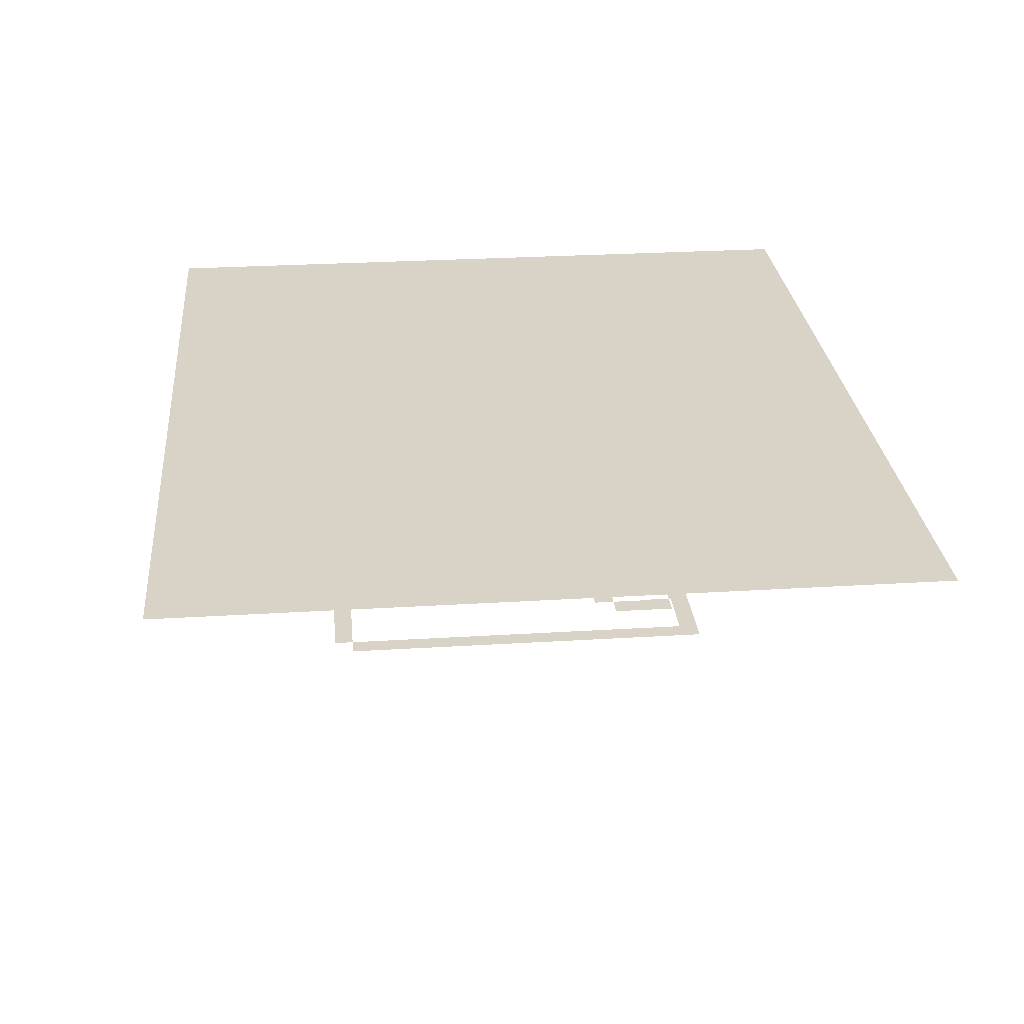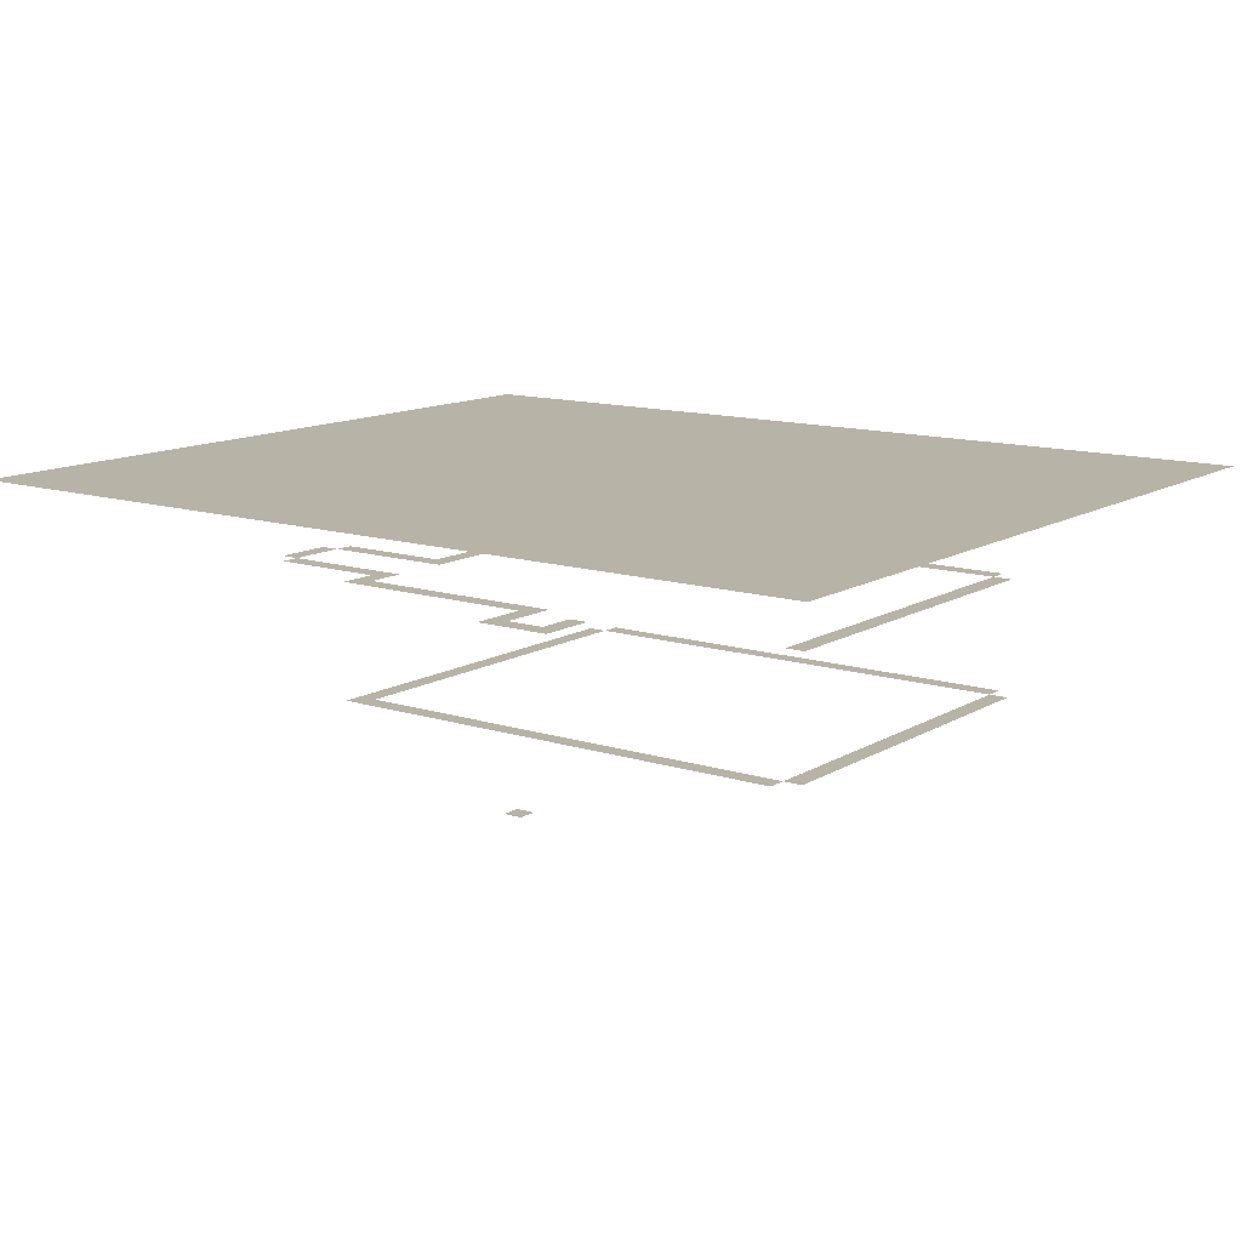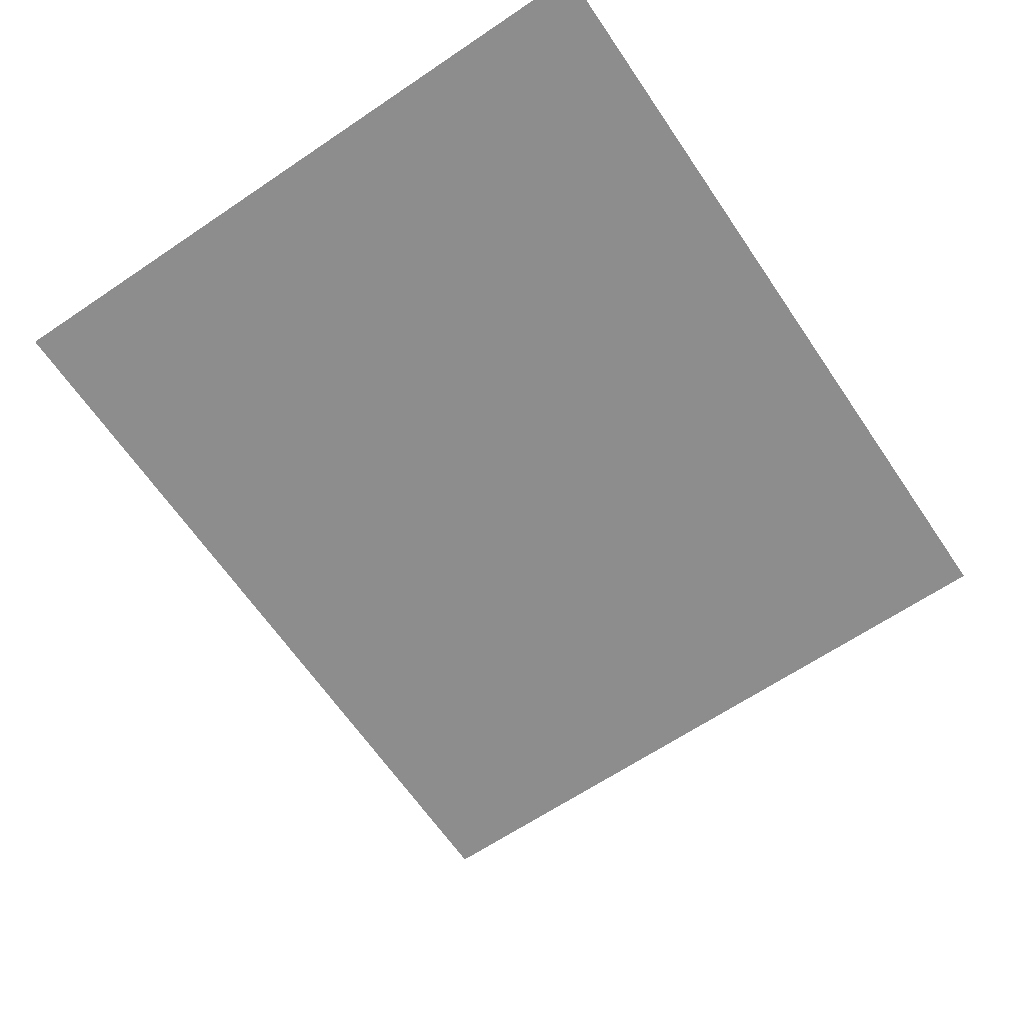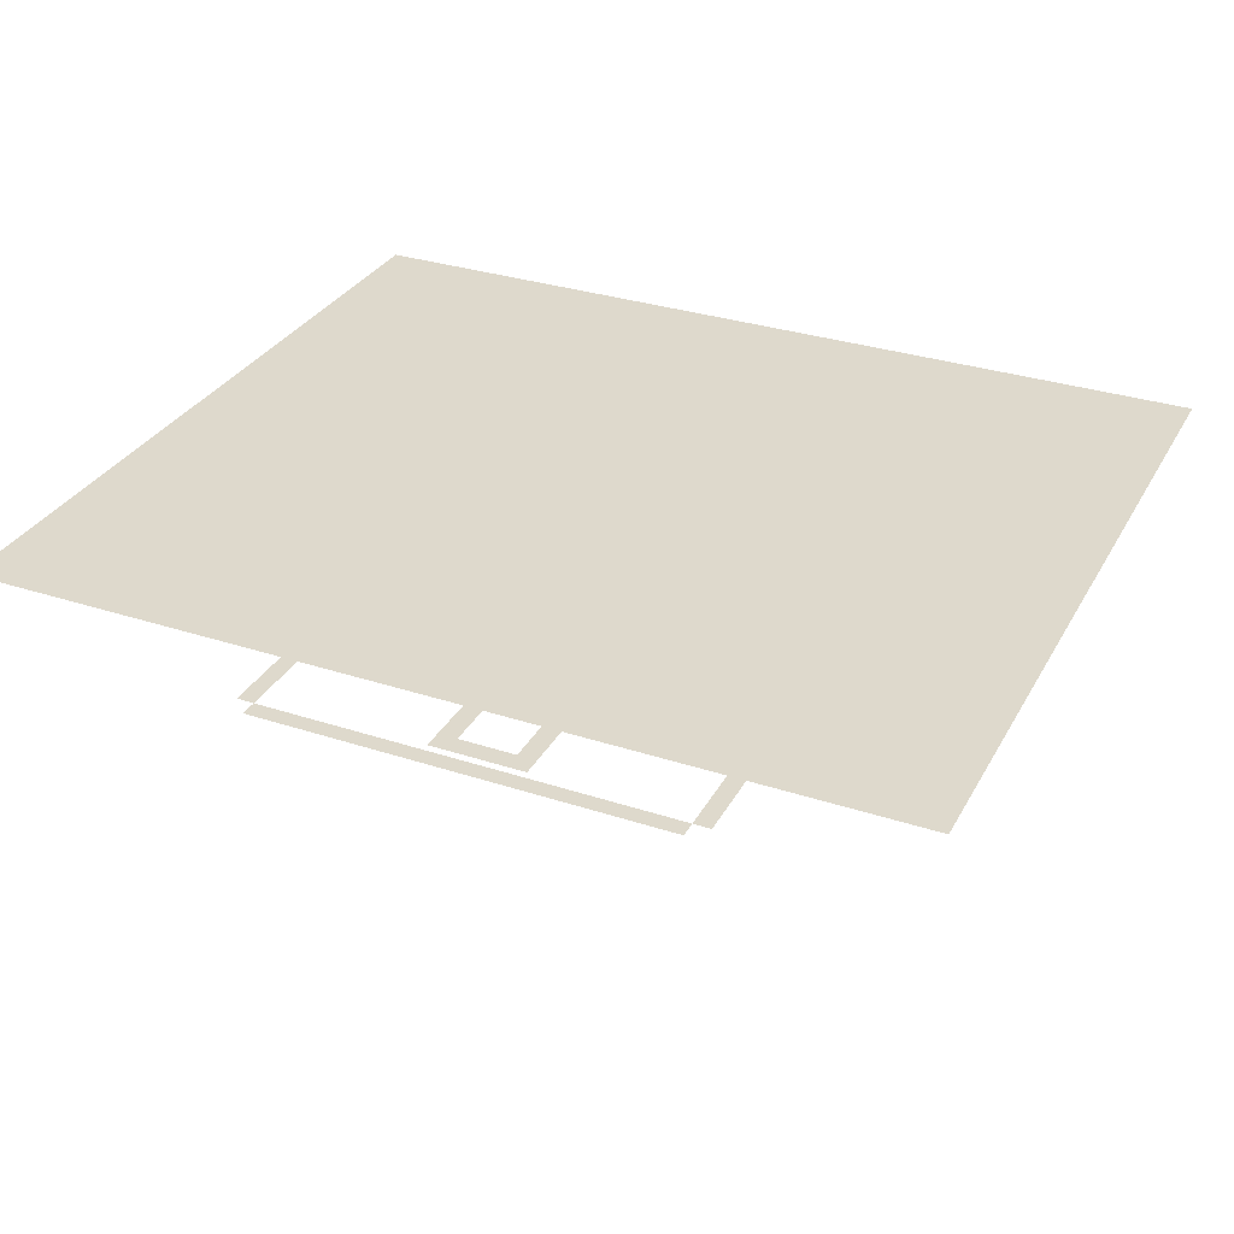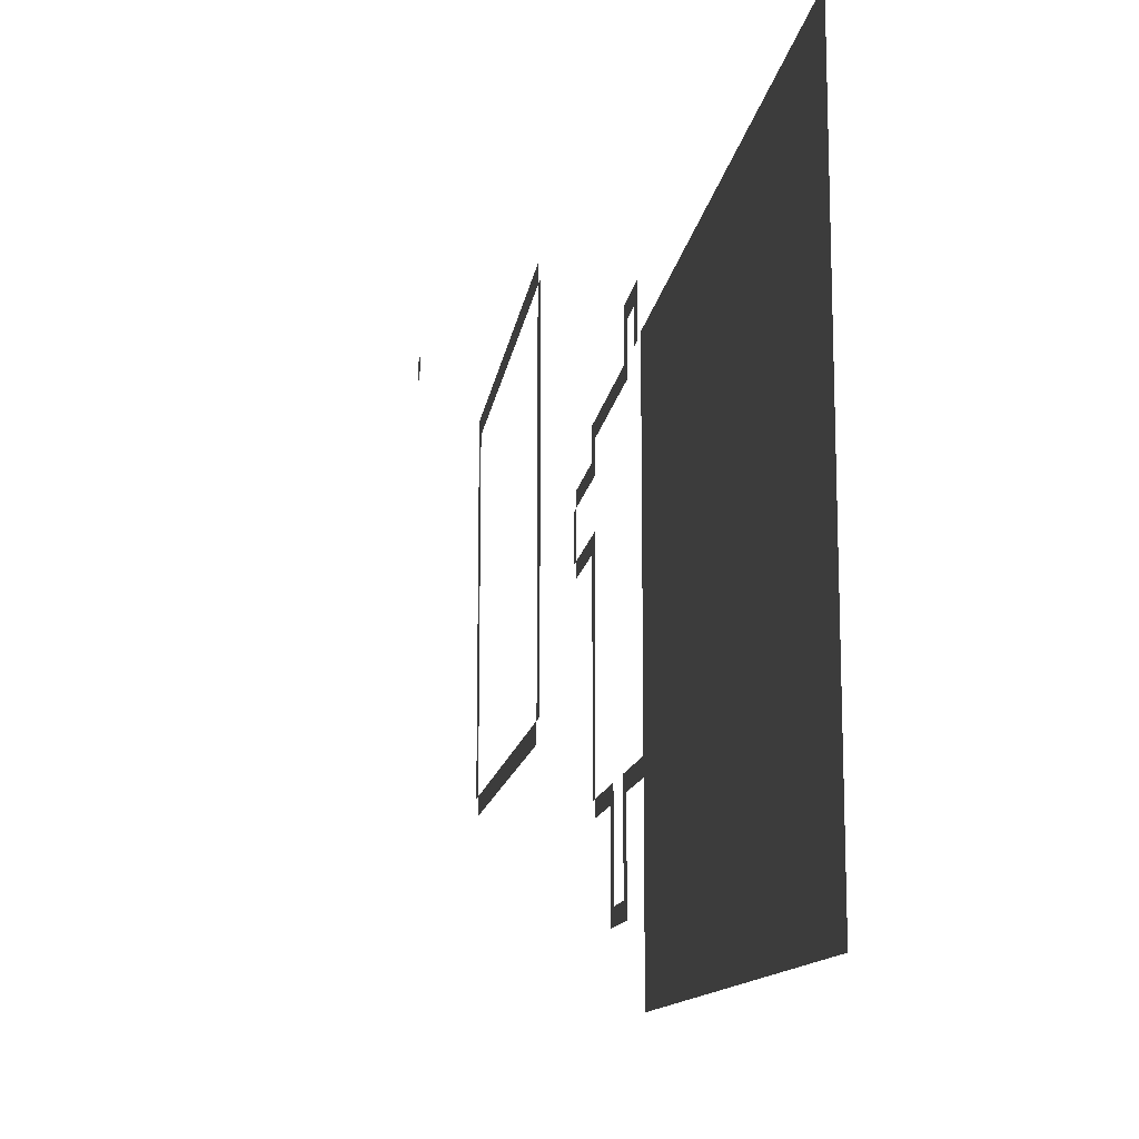
<metadata>
{"format":"obj","ext":"obj","renderer":"f3d","projection":"perspective","resolution":1024,"background":"white","views":[{"elev":27.8,"azim":-95.4,"up":"+Y"},{"elev":12.7,"azim":36.5,"up":"+Y"},{"elev":-64.7,"azim":124.2,"up":"+Y"},{"elev":32.0,"azim":-155.2,"up":"+Y"},{"elev":-12.7,"azim":82.2,"up":"+Z"}]}
</metadata>
<code>
v 310 150 80
v 320 50 330
v 310 50 330
v 210 110 280
v 210 50 340
v 140 110 310
v 360 150 360
v 470 110 330
v 220 150 310
v 280 150 80
v 470 50 140
v 210 50 140
v 320 110 340
v 460 150 330
v 220 110 310
v 350 150 330
v 460 150 140
v 70 160 440
v 470 110 140
v 220 110 140
v 330 110 360
v 140 150 310
v 460 110 140
v 270 110 70
v 320 150 340
v 210 110 340
v 290 110 70
v 150 110 300
v 350 150 360
v 360 110 370
v 460 50 140
v 330 150 360
v 280 110 130
v 150 150 310
v 150 150 320
v 320 10 330
v 310 10 330
v 210 150 140
v 270 150 70
v 470 150 140
v 320 10 340
v 310 10 340
v 220 50 140
v 540 160 440
v 220 150 140
v 210 150 310
v 210 150 320
v 320 150 360
v 460 150 130
v 280 150 130
v 340 110 360
v 310 110 80
v 210 110 270
v 310 150 130
v 320 150 130
v 460 50 130
v 330 150 330
v 460 110 130
v 330 150 340
v 150 110 320
v 150 110 310
v 300 110 70
v 210 150 270
v 220 150 280
v 270 110 130
v 310 110 130
v 320 110 130
v 140 110 290
v 210 110 310
v 210 110 320
v 140 110 280
v 220 110 130
v 360 110 340
v 220 110 280
v 360 150 340
v 150 110 270
v 270 150 130
v 320 110 370
v 220 50 130
v 280 110 80
v 220 150 130
v 460 110 330
v 140 150 280
v 150 150 270
v 70 160 40
v 140 110 300
v 280 110 140
v 220 50 340
v 280 110 70
v 210 150 340
v 220 150 340
v 460 50 340
v 340 110 370
v 470 150 330
v 460 50 330
v 210 110 140
v 300 110 80
v 220 110 330
v 330 110 370
v 220 110 340
v 320 50 340
v 310 50 340
v 280 150 70
v 280 150 140
v 540 160 40
v 350 110 370
v 350 110 340
v 150 150 280
v 310 150 140
v 320 150 70
v 310 150 70
v 460 150 340
v 350 150 340
v 210 150 280
v 220 50 330
v 310 110 140
v 320 110 70
v 310 110 70
v 350 110 360
v 150 110 280
v 220 150 330
v 470 50 330
v 330 110 340
v 150 110 290
v 330 110 330
v 290 110 80
f 11 31 122
f 31 95 122
f 95 2 92
f 2 101 92
f 3 115 102
f 115 88 102
f 2 3 101
f 3 102 101
f 36 37 41
f 37 42 41
f 78 99 13
f 99 123 13
f 106 30 107
f 30 73 107
f 119 51 106
f 51 93 106
f 51 21 93
f 21 99 93
f 125 98 123
f 98 100 123
f 19 23 8
f 23 82 8
f 20 96 74
f 96 4 74
f 15 69 100
f 69 26 100
f 6 61 86
f 61 28 86
f 68 124 71
f 124 120 71
f 120 4 76
f 4 53 76
f 69 61 70
f 61 60 70
f 124 68 28
f 68 86 28
f 43 12 88
f 12 5 88
f 56 79 31
f 79 43 31
f 33 72 87
f 72 20 87
f 58 66 23
f 66 116 23
f 89 24 33
f 24 65 33
f 117 118 67
f 118 66 67
f 27 89 126
f 89 80 126
f 118 62 52
f 62 97 52
f 62 27 97
f 27 126 97
f 45 38 64
f 38 114 64
f 63 84 114
f 84 108 114
f 108 83 34
f 83 22 34
f 46 34 47
f 34 35 47
f 9 46 91
f 46 90 91
f 57 121 59
f 121 91 59
f 59 25 32
f 25 48 32
f 75 113 7
f 113 29 7
f 14 16 112
f 16 113 112
f 40 17 94
f 17 14 94
f 49 54 17
f 54 109 17
f 110 111 55
f 111 54 55
f 111 103 1
f 103 10 1
f 103 39 50
f 39 77 50
f 50 81 104
f 81 45 104
f 105 85 44
f 85 18 44

</code>
